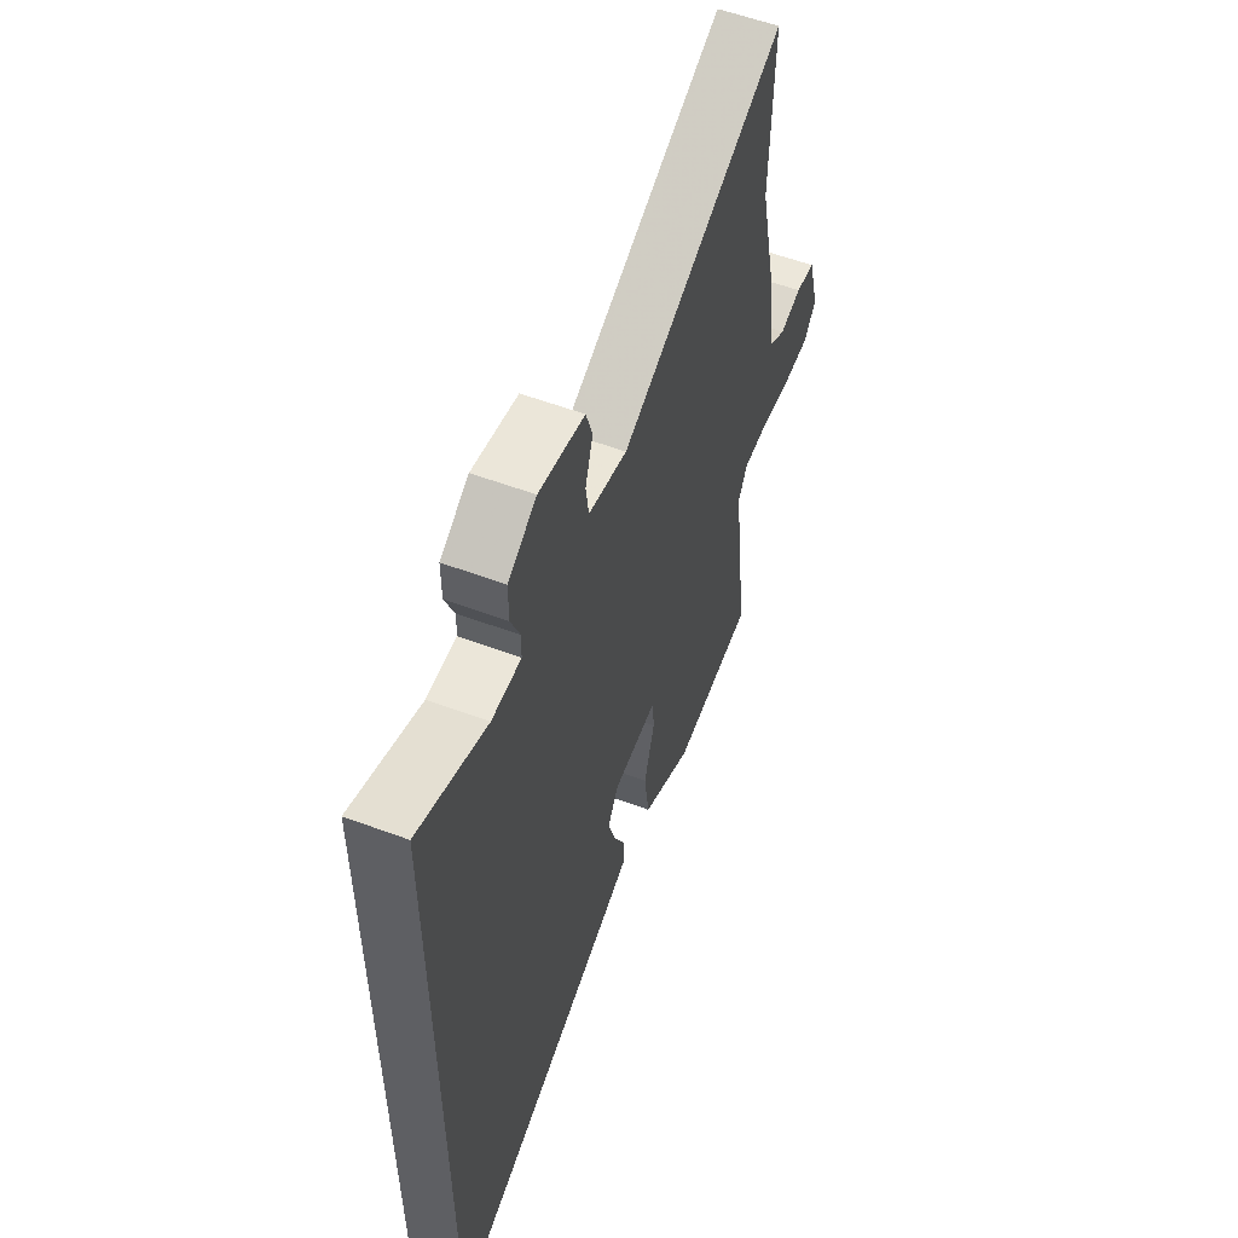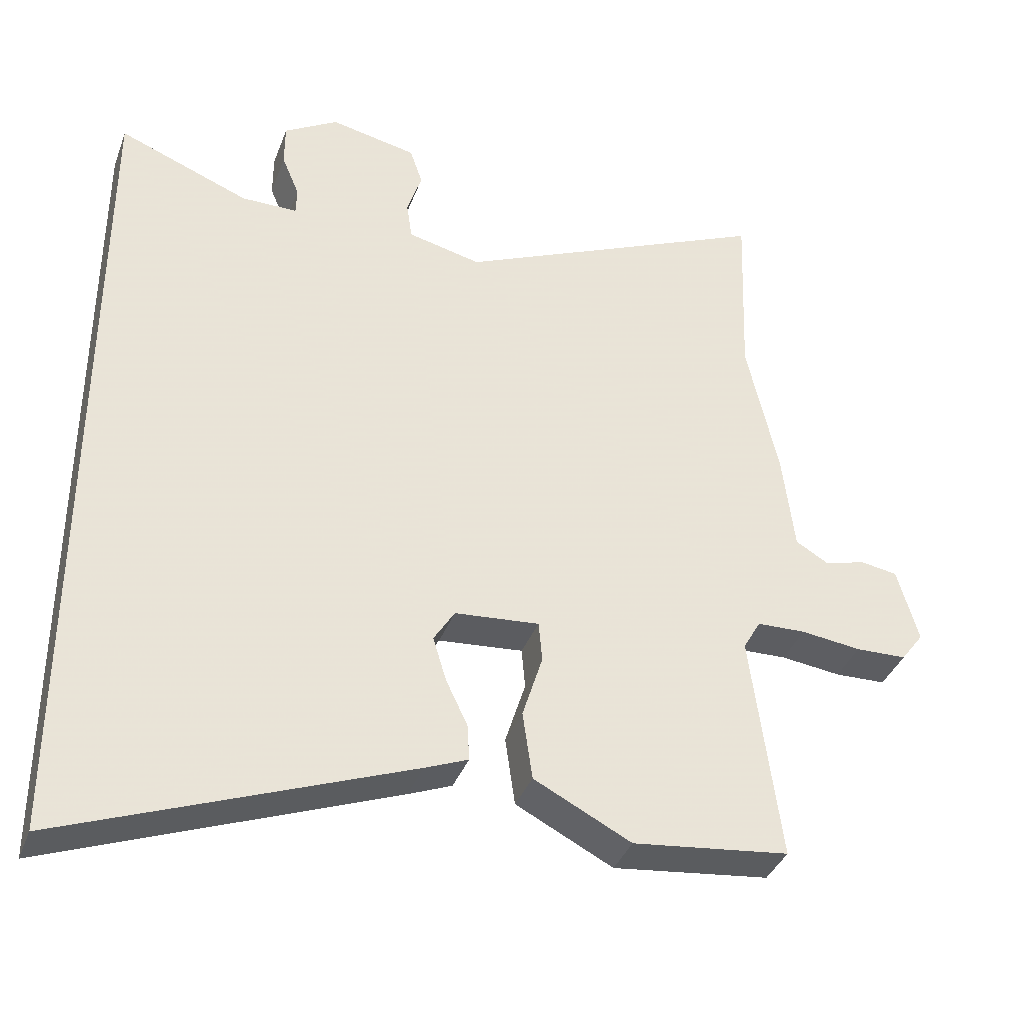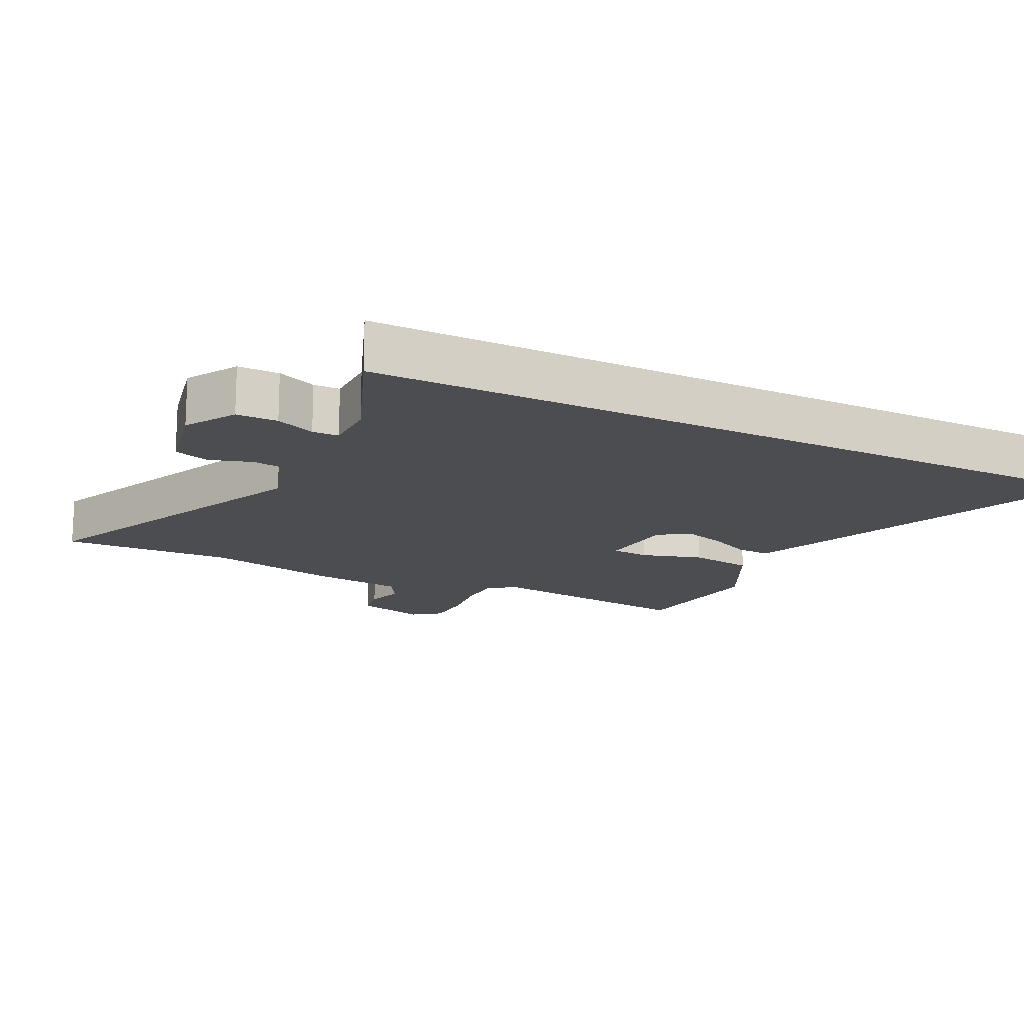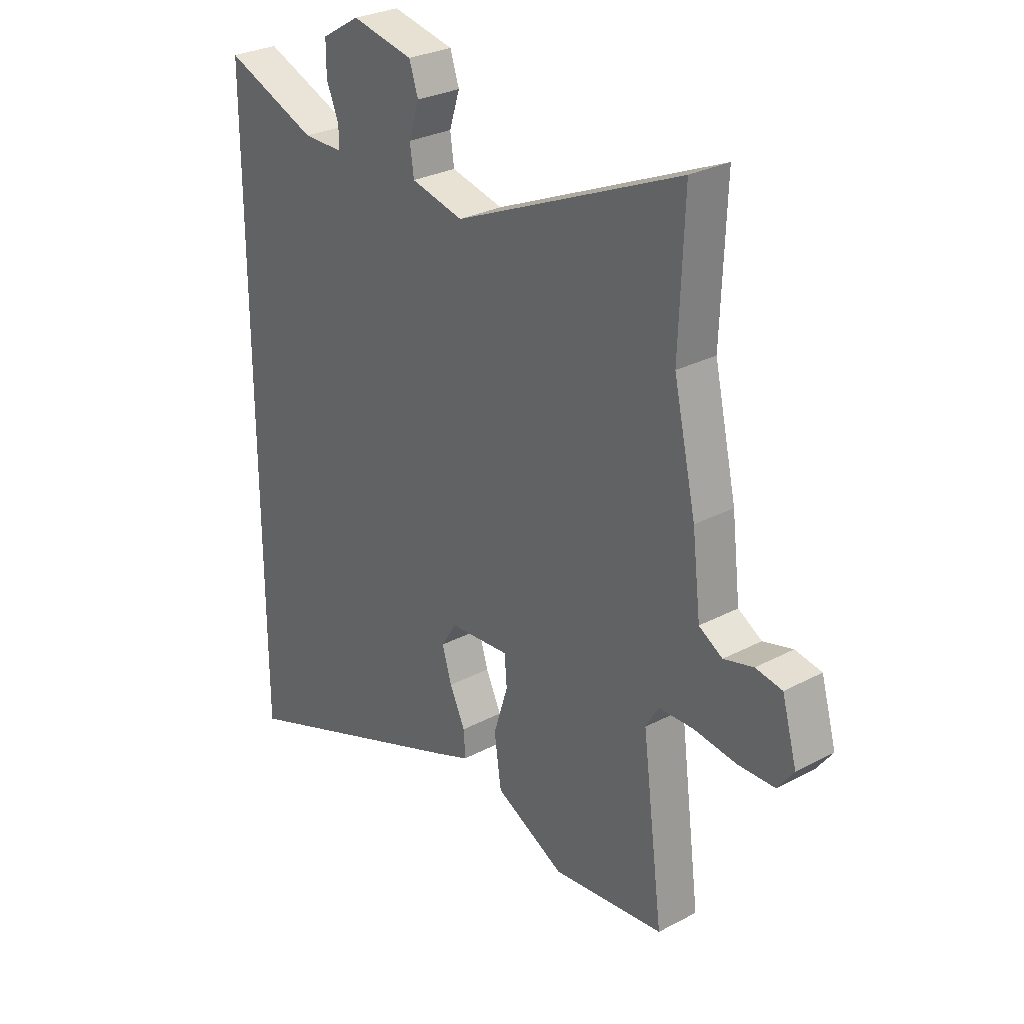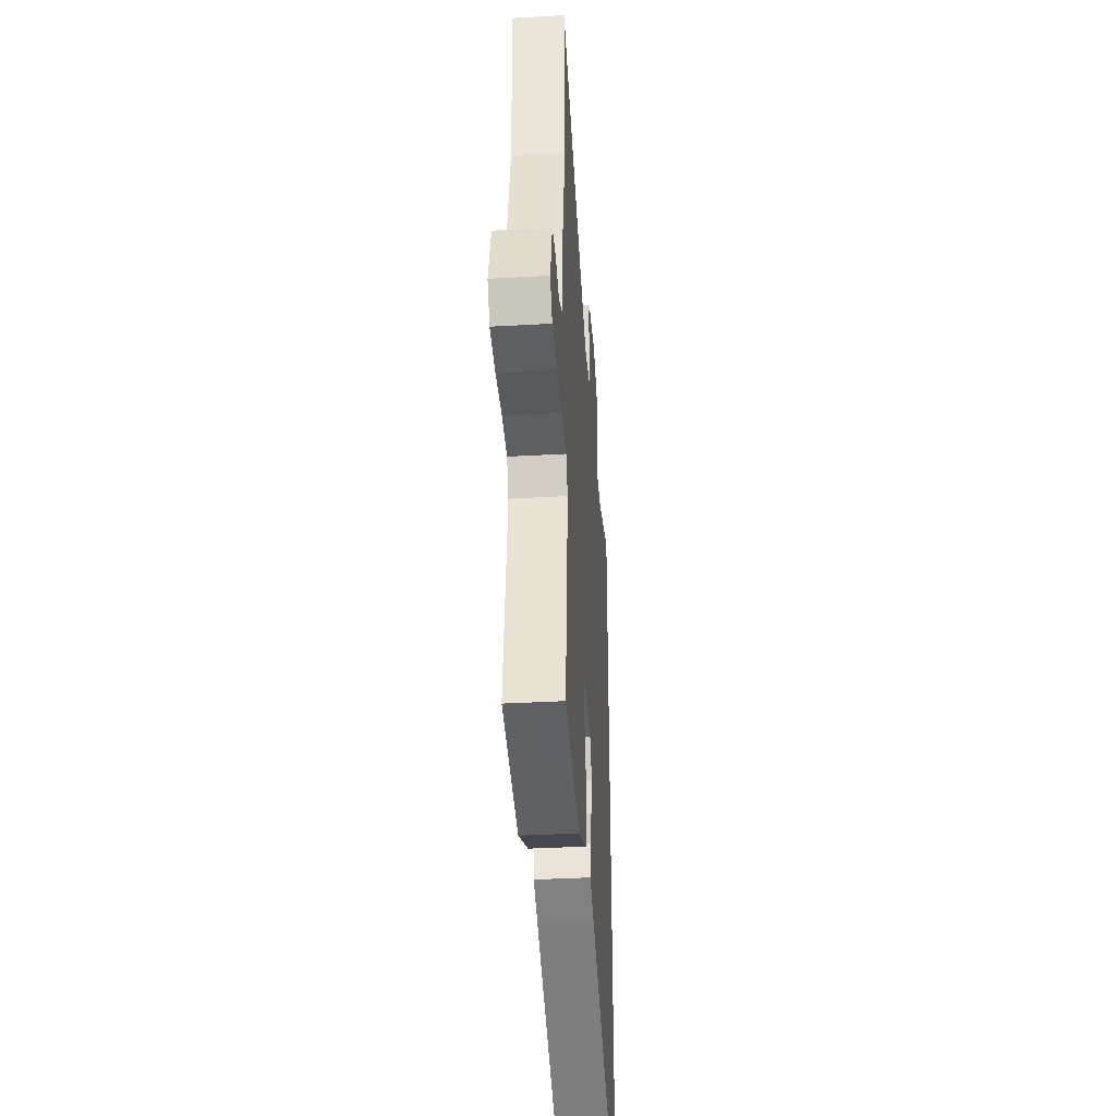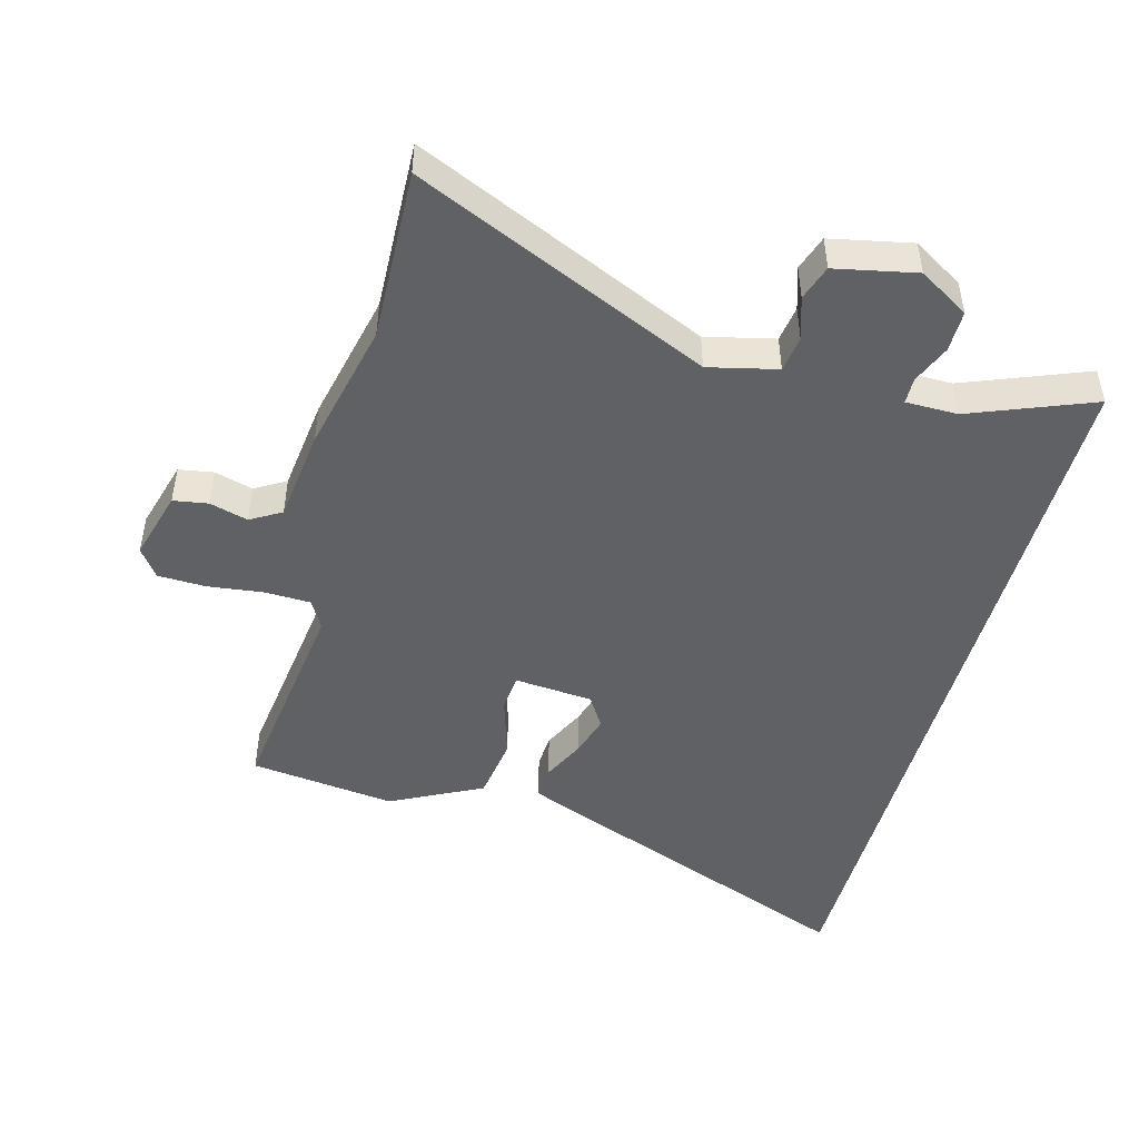
<metadata>
{"format":"obj","ext":"obj","renderer":"f3d","projection":"perspective","resolution":1024,"background":"white","views":[{"elev":56.6,"azim":111.3,"up":"+Z"},{"elev":-37.3,"azim":160.7,"up":"+Z"},{"elev":-15.8,"azim":63.4,"up":"+Y"},{"elev":28.6,"azim":-128.5,"up":"+Z"},{"elev":-38.8,"azim":-86.0,"up":"+Z"},{"elev":-48.0,"azim":-15.3,"up":"+Y"}]}
</metadata>
<code>
v -0.503 0.07 -0.486
v -0.461 0.07 -0.159
v -0.486 0.07 -0.115
v -0.556 0.07 -0.113
v -0.642 0.07 -0.124
v -0.715 0.07 -0.122
v -0.747 0.07 -0.079
v -0.717 0.07 0.028
v -0.664 0.07 0.037
v -0.605 0.07 0.021
v -0.558 0.07 0.049
v -0.541 0.07 0.192
v -0.496 0.07 0.393
v -0.506 0.07 0.655
v -0.054 0.07 0.457
v 0.051 0.07 0.482
v 0.059 0.07 0.537
v 0.038 0.07 0.602
v 0.056 0.07 0.656
v 0.18 0.07 0.682
v 0.257 0.07 0.636
v 0.257 0.07 0.573
v 0.232 0.07 0.513
v 0.233 0.07 0.473
v 0.313 0.07 0.473
v 0.5 0.07 0.547
v 0.5 0.07 -0.642
v 0.01 0.07 -0.455
v -0.052 0.07 -0.43
v -0.049 0.07 -0.378
v -0.018 0.07 -0.313
v 0.001 0.07 -0.25
v -0.029 0.07 -0.202
v -0.15 0.07 -0.192
v -0.155 0.07 -0.25
v -0.126 0.07 -0.343
v -0.14 0.07 -0.441
v -0.279 0.07 -0.512
v -0.503 0 -0.486
v -0.461 0 -0.159
v -0.486 0 -0.115
v -0.556 0 -0.113
v -0.642 0 -0.124
v -0.715 0 -0.122
v -0.747 0 -0.079
v -0.717 0 0.028
v -0.664 0 0.037
v -0.605 0 0.021
v -0.558 0 0.049
v -0.541 0 0.192
v -0.496 0 0.393
v -0.506 0 0.655
v -0.054 0 0.457
v 0.051 0 0.482
v 0.059 0 0.537
v 0.038 0 0.602
v 0.056 0 0.656
v 0.18 0 0.682
v 0.257 0 0.636
v 0.257 0 0.573
v 0.232 0 0.513
v 0.233 0 0.473
v 0.313 0 0.473
v 0.5 0 0.547
v 0.5 0 -0.642
v 0.01 0 -0.455
v -0.052 0 -0.43
v -0.049 0 -0.378
v -0.018 0 -0.313
v 0.001 0 -0.25
v -0.029 0 -0.202
v -0.15 0 -0.192
v -0.155 0 -0.25
v -0.126 0 -0.343
v -0.14 0 -0.441
v -0.279 0 -0.512
f 38 1 2
f 37 38 2
f 36 37 2
f 35 36 2
f 34 35 2 3
f 33 34 3
f 29 30 31
f 28 29 31
f 27 28 31
f 26 27 31
f 25 26 31 32
f 24 25 32 33
f 21 22 23
f 20 21 23
f 19 20 23
f 18 19 23
f 17 18 23
f 23 24 33
f 17 23 33
f 16 17 33
f 13 14 15
f 11 12 13 15
f 16 33 3
f 15 16 3
f 11 15 3
f 8 9 10
f 7 8 10
f 6 7 10
f 5 6 10
f 4 5 10
f 3 4 10 11
f 40 39 76
f 40 76 75
f 40 75 74
f 40 74 73
f 41 40 73 72
f 41 72 71
f 69 68 67
f 69 67 66
f 69 66 65
f 69 65 64
f 70 69 64 63
f 71 70 63 62
f 61 60 59
f 61 59 58
f 61 58 57
f 61 57 56
f 61 56 55
f 71 62 61
f 71 61 55
f 71 55 54
f 53 52 51
f 53 51 50 49
f 41 71 54
f 41 54 53
f 41 53 49
f 48 47 46
f 48 46 45
f 48 45 44
f 48 44 43
f 48 43 42
f 49 48 42 41
f 1 39 40 2
f 2 40 41 3
f 3 41 42 4
f 4 42 43 5
f 5 43 44 6
f 6 44 45 7
f 7 45 46 8
f 8 46 47 9
f 9 47 48 10
f 10 48 49 11
f 11 49 50 12
f 12 50 51 13
f 13 51 52 14
f 14 52 53 15
f 15 53 54 16
f 16 54 55 17
f 17 55 56 18
f 18 56 57 19
f 19 57 58 20
f 20 58 59 21
f 21 59 60 22
f 22 60 61 23
f 23 61 62 24
f 24 62 63 25
f 25 63 64 26
f 26 64 65 27
f 27 65 66 28
f 28 66 67 29
f 29 67 68 30
f 30 68 69 31
f 31 69 70 32
f 32 70 71 33
f 33 71 72 34
f 34 72 73 35
f 35 73 74 36
f 36 74 75 37
f 37 75 76 38
f 38 76 39 1

</code>
